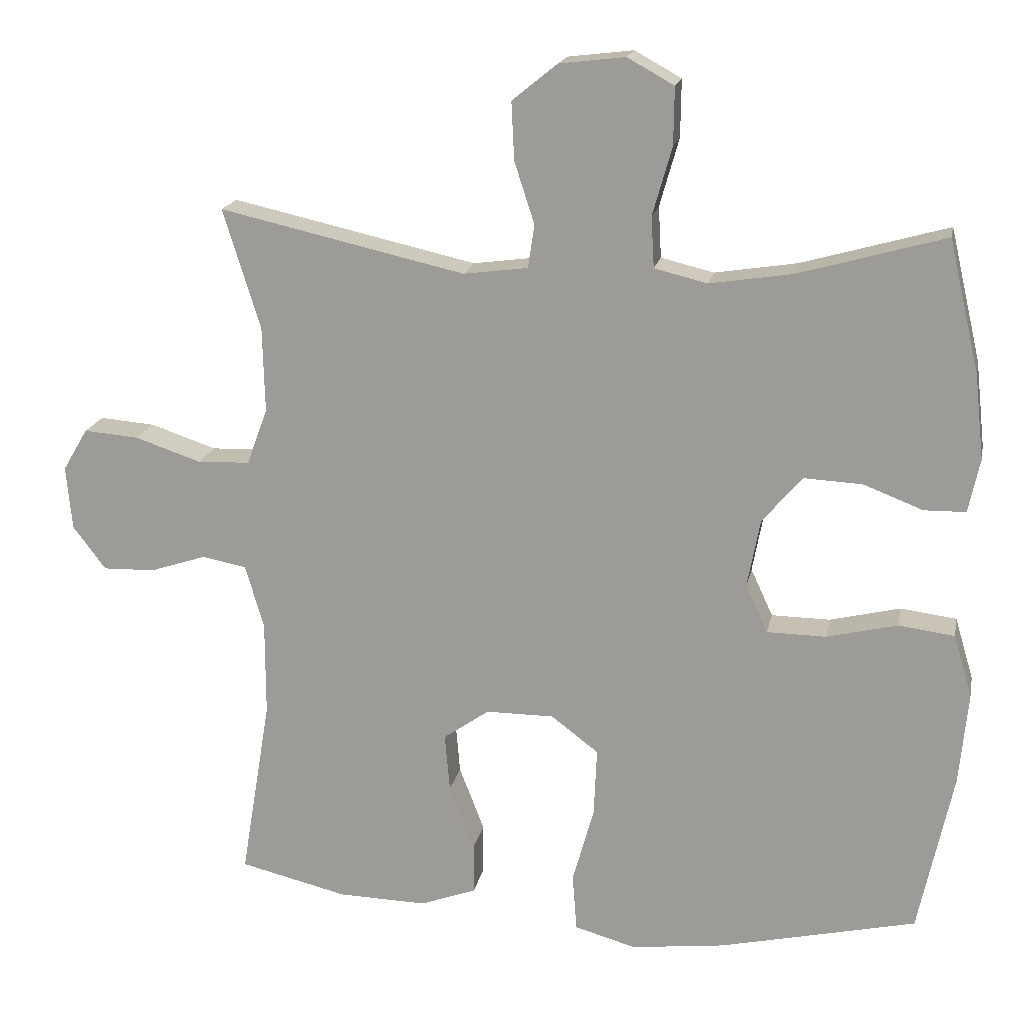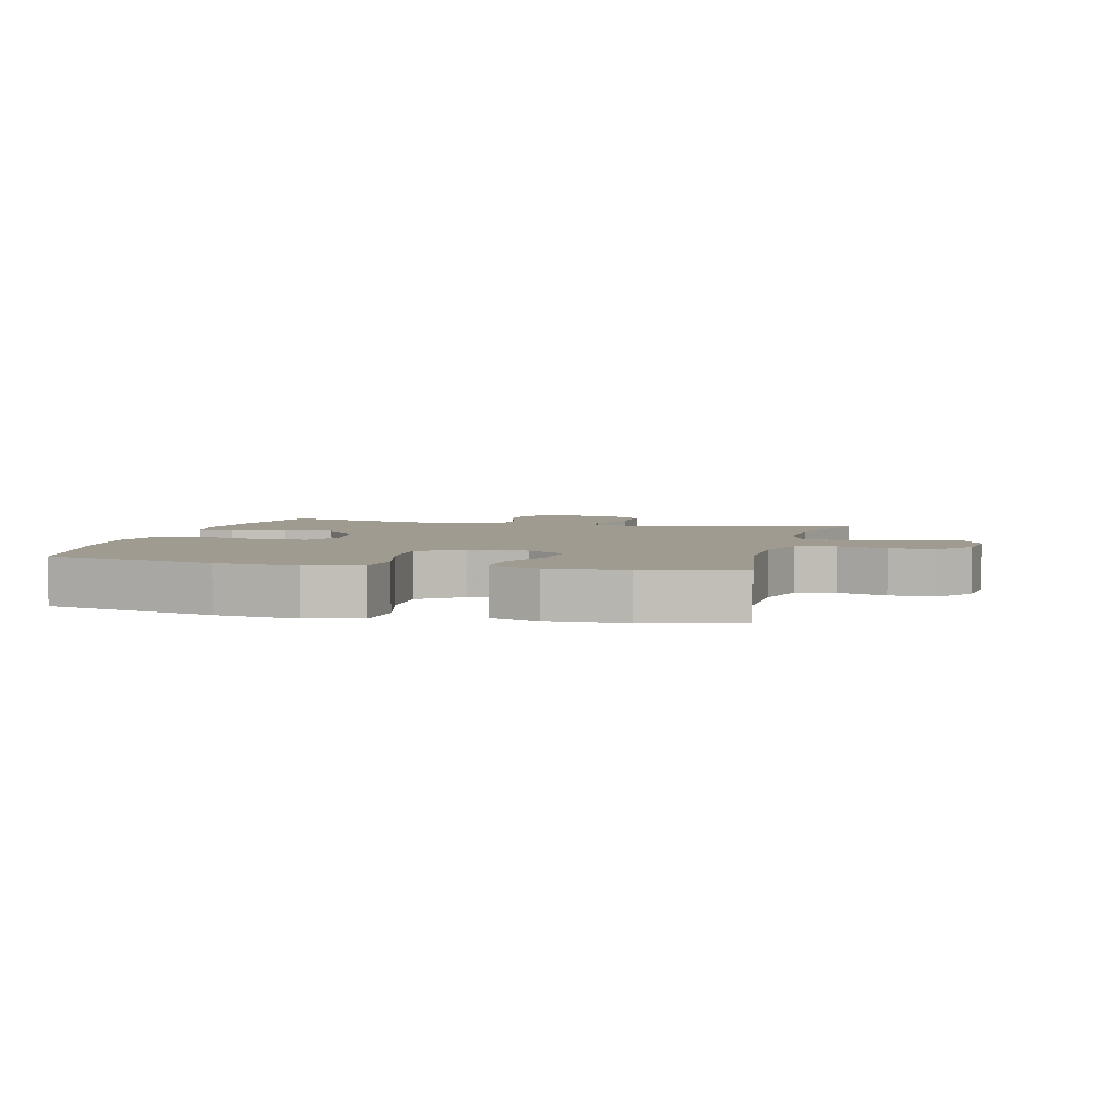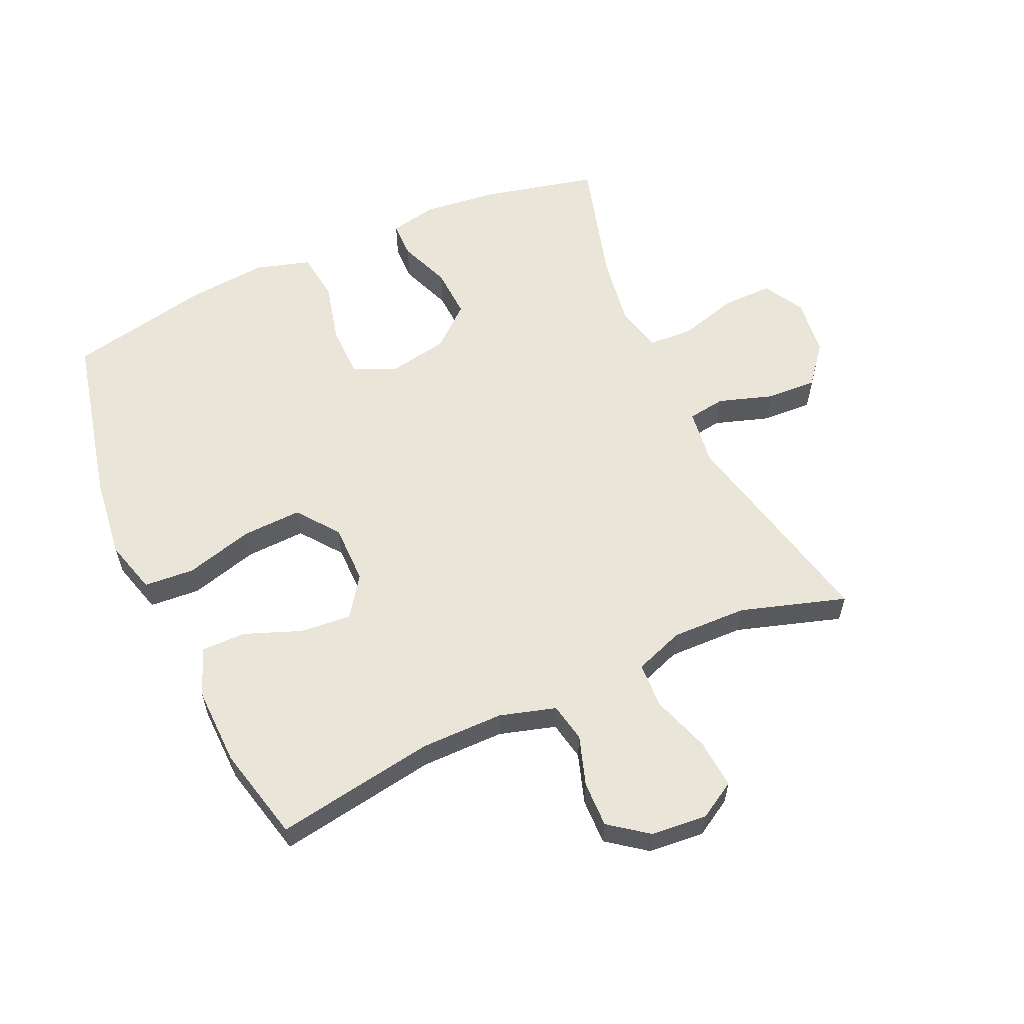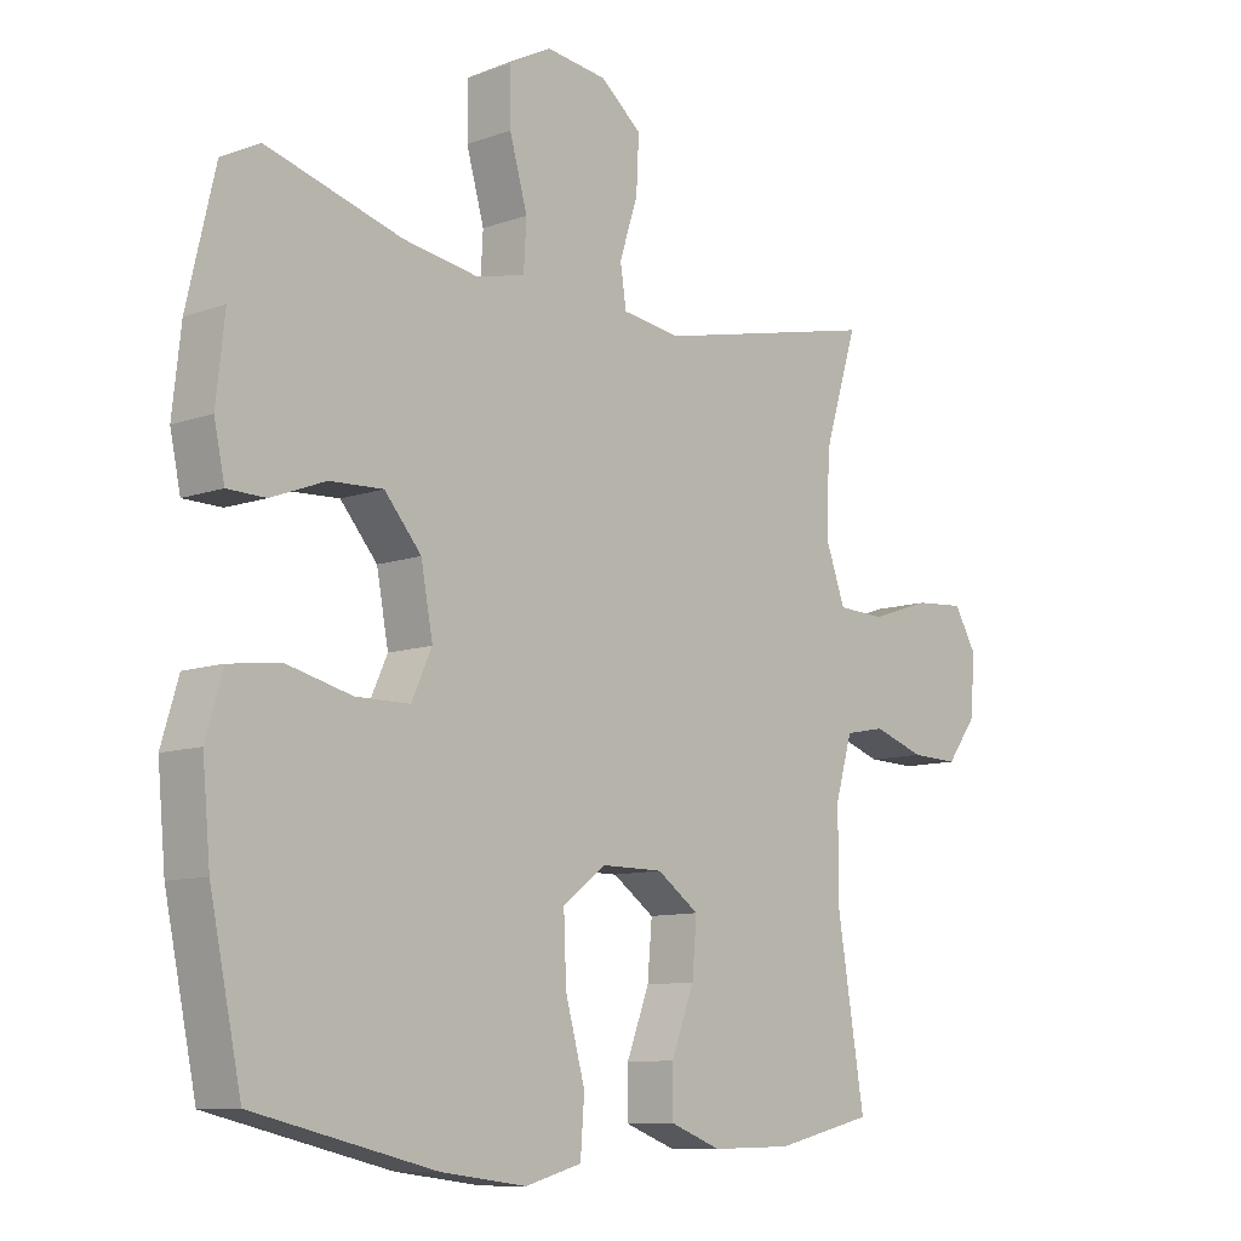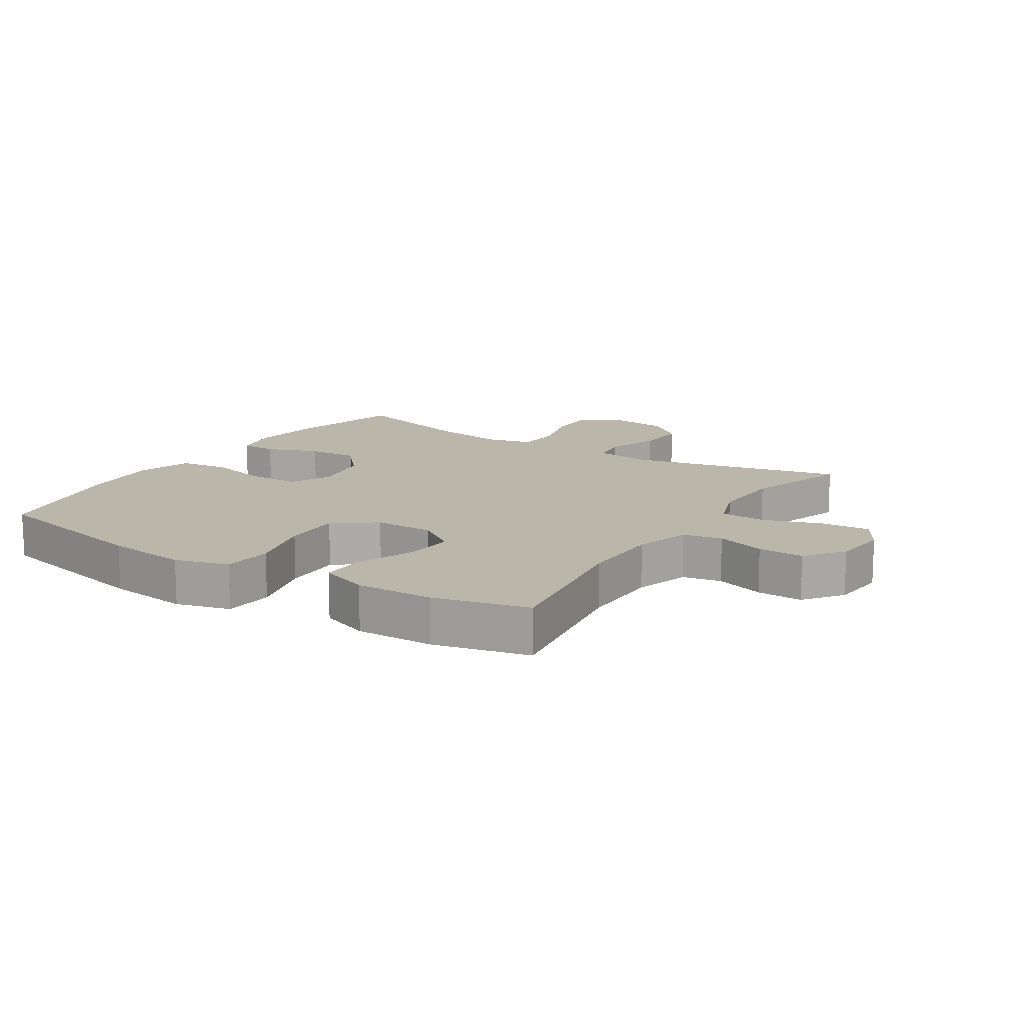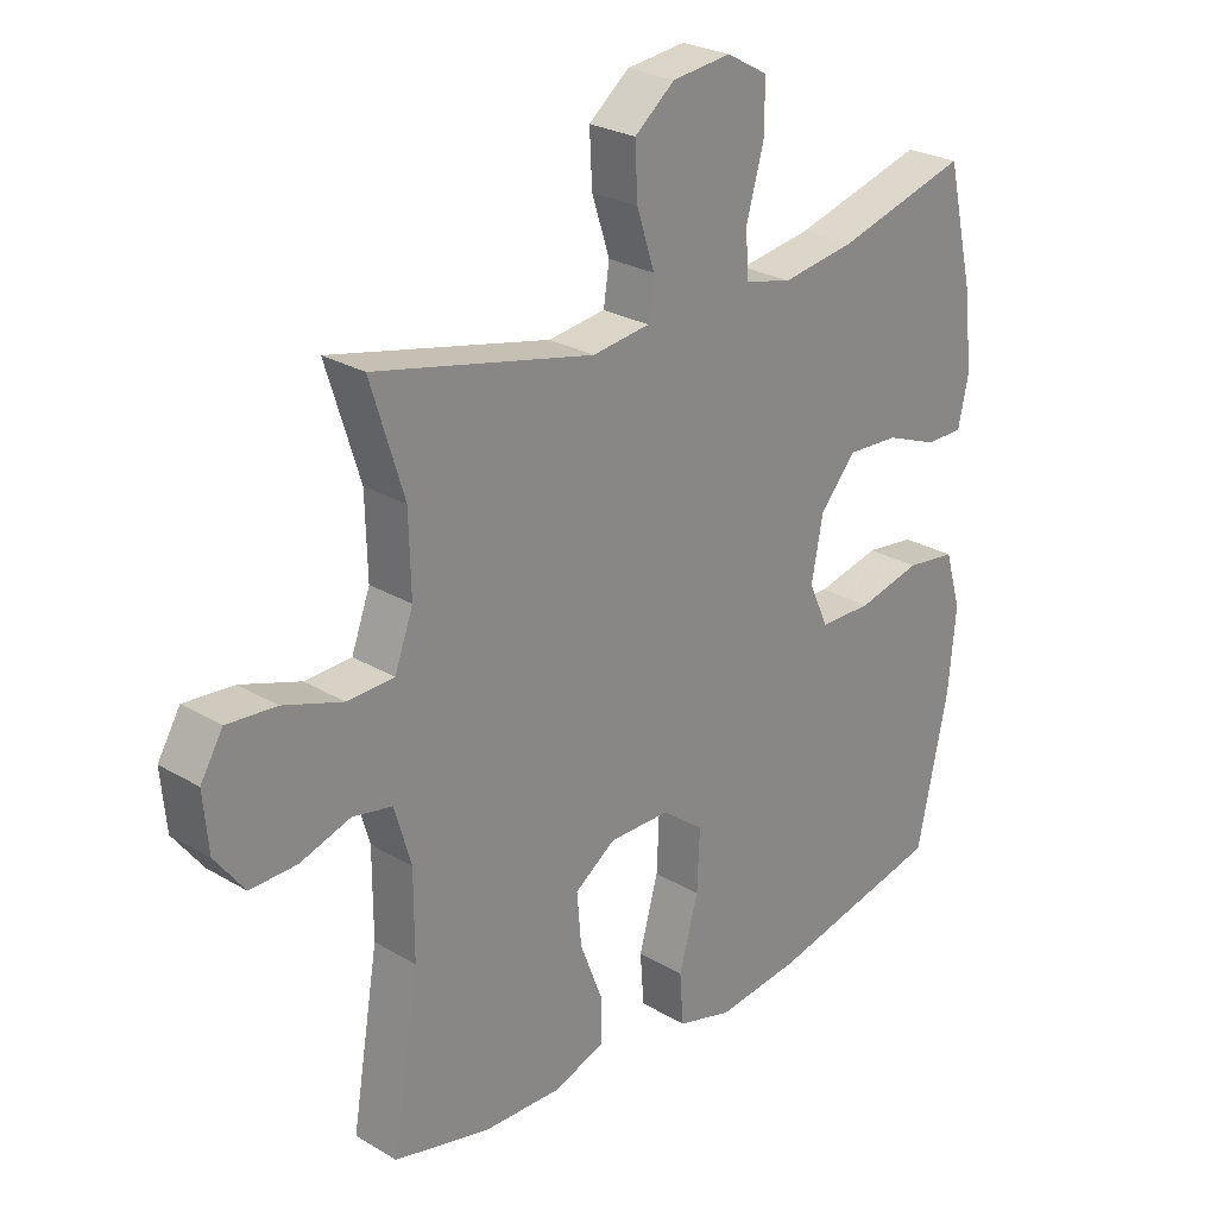
<metadata>
{"format":"obj","ext":"obj","renderer":"f3d","projection":"perspective","resolution":1024,"background":"white","views":[{"elev":17.8,"azim":11.2,"up":"+Z"},{"elev":4.2,"azim":-165.7,"up":"+Y"},{"elev":58.6,"azim":-114.4,"up":"+Y"},{"elev":-9.9,"azim":132.4,"up":"+Z"},{"elev":13.9,"azim":-147.2,"up":"+Y"},{"elev":25.9,"azim":-46.6,"up":"+Z"}]}
</metadata>
<code>
v 0.5 0.07 -0.5
v 0.225 0.07 -0.563
v 0.094 0.07 -0.579
v 0.008 0.07 -0.555
v 0.002 0.07 -0.475
v 0.032 0.07 -0.367
v 0.036 0.07 -0.272
v -0.03 0.07 -0.222
v -0.125 0.07 -0.222
v -0.189 0.07 -0.267
v -0.182 0.07 -0.348
v -0.147 0.07 -0.439
v -0.147 0.07 -0.51
v -0.225 0.07 -0.539
v -0.349 0.07 -0.536
v -0.5 0.07 -0.5
v -0.458 0.07 -0.246
v -0.458 0.07 -0.114
v -0.484 0.07 -0.025
v -0.546 0.07 -0.013
v -0.625 0.07 -0.039
v -0.698 0.07 -0.041
v -0.744 0.07 0.02
v -0.752 0.07 0.109
v -0.717 0.07 0.168
v -0.64 0.07 0.162
v -0.547 0.07 0.131
v -0.474 0.07 0.134
v -0.445 0.07 0.213
v -0.448 0.07 0.333
v -0.5 0.07 0.5
v -0.157 0.07 0.423
v -0.067 0.07 0.435
v -0.058 0.07 0.495
v -0.086 0.07 0.581
v -0.09 0.07 0.662
v -0.027 0.07 0.713
v 0.065 0.07 0.724
v 0.13 0.07 0.688
v 0.129 0.07 0.608
v 0.102 0.07 0.513
v 0.106 0.07 0.442
v 0.18 0.07 0.424
v 0.295 0.07 0.442
v 0.5 0.07 0.5
v 0.543 0.07 0.316
v 0.556 0.07 0.198
v 0.54 0.07 0.123
v 0.482 0.07 0.122
v 0.399 0.07 0.154
v 0.318 0.07 0.158
v 0.262 0.07 0.093
v 0.244 0.07 -0.003
v 0.275 0.07 -0.07
v 0.357 0.07 -0.071
v 0.456 0.07 -0.047
v 0.534 0.07 -0.057
v 0.56 0.07 -0.144
v 0.548 0.07 -0.273
v 0.5 0 -0.5
v 0.225 0 -0.563
v 0.094 0 -0.579
v 0.008 0 -0.555
v 0.002 0 -0.475
v 0.032 0 -0.367
v 0.036 0 -0.272
v -0.03 0 -0.222
v -0.125 0 -0.222
v -0.189 0 -0.267
v -0.182 0 -0.348
v -0.147 0 -0.439
v -0.147 0 -0.51
v -0.225 0 -0.539
v -0.349 0 -0.536
v -0.5 0 -0.5
v -0.458 0 -0.246
v -0.458 0 -0.114
v -0.484 0 -0.025
v -0.546 0 -0.013
v -0.625 0 -0.039
v -0.698 0 -0.041
v -0.744 0 0.02
v -0.752 0 0.109
v -0.717 0 0.168
v -0.64 0 0.162
v -0.547 0 0.131
v -0.474 0 0.134
v -0.445 0 0.213
v -0.448 0 0.333
v -0.5 0 0.5
v -0.157 0 0.423
v -0.067 0 0.435
v -0.058 0 0.495
v -0.086 0 0.581
v -0.09 0 0.662
v -0.027 0 0.713
v 0.065 0 0.724
v 0.13 0 0.688
v 0.129 0 0.608
v 0.102 0 0.513
v 0.106 0 0.442
v 0.18 0 0.424
v 0.295 0 0.442
v 0.5 0 0.5
v 0.543 0 0.316
v 0.556 0 0.198
v 0.54 0 0.123
v 0.482 0 0.122
v 0.399 0 0.154
v 0.318 0 0.158
v 0.262 0 0.093
v 0.244 0 -0.003
v 0.275 0 -0.07
v 0.357 0 -0.071
v 0.456 0 -0.047
v 0.534 0 -0.057
v 0.56 0 -0.144
v 0.548 0 -0.273
f 4 5 6
f 3 4 6
f 2 3 6
f 1 2 6
f 59 1 6
f 58 59 6
f 57 58 6
f 56 57 6
f 55 56 6
f 54 55 6 7
f 53 54 7 8
f 52 53 8 9
f 51 52 9 10
f 48 49 50
f 47 48 50
f 46 47 50
f 45 46 50
f 44 45 50
f 43 44 50 51
f 42 43 51 10
f 39 40 41
f 38 39 41
f 37 38 41
f 36 37 41
f 35 36 41
f 34 35 41
f 33 34 41 42
f 32 33 42 10
f 30 31 32 10
f 25 26 27
f 24 25 27
f 23 24 27
f 22 23 27
f 21 22 27
f 20 21 27
f 19 20 27 28
f 18 19 28 29
f 15 16 17
f 14 15 17
f 13 14 17
f 12 13 17
f 11 12 17
f 11 17 18 29
f 10 11 29 30
f 65 64 63
f 65 63 62
f 65 62 61
f 65 61 60
f 65 60 118
f 65 118 117
f 65 117 116
f 65 116 115
f 65 115 114
f 66 65 114 113
f 67 66 113 112
f 68 67 112 111
f 69 68 111 110
f 109 108 107
f 109 107 106
f 109 106 105
f 109 105 104
f 109 104 103
f 110 109 103 102
f 69 110 102 101
f 100 99 98
f 100 98 97
f 100 97 96
f 100 96 95
f 100 95 94
f 100 94 93
f 101 100 93 92
f 69 101 92 91
f 69 91 90 89
f 86 85 84
f 86 84 83
f 86 83 82
f 86 82 81
f 86 81 80
f 86 80 79
f 87 86 79 78
f 88 87 78 77
f 76 75 74
f 76 74 73
f 76 73 72
f 76 72 71
f 76 71 70
f 88 77 76 70
f 89 88 70 69
f 1 60 61 2
f 2 61 62 3
f 3 62 63 4
f 4 63 64 5
f 5 64 65 6
f 6 65 66 7
f 7 66 67 8
f 8 67 68 9
f 9 68 69 10
f 10 69 70 11
f 11 70 71 12
f 12 71 72 13
f 13 72 73 14
f 14 73 74 15
f 15 74 75 16
f 16 75 76 17
f 17 76 77 18
f 18 77 78 19
f 19 78 79 20
f 20 79 80 21
f 21 80 81 22
f 22 81 82 23
f 23 82 83 24
f 24 83 84 25
f 25 84 85 26
f 26 85 86 27
f 27 86 87 28
f 28 87 88 29
f 29 88 89 30
f 30 89 90 31
f 31 90 91 32
f 32 91 92 33
f 33 92 93 34
f 34 93 94 35
f 35 94 95 36
f 36 95 96 37
f 37 96 97 38
f 38 97 98 39
f 39 98 99 40
f 40 99 100 41
f 41 100 101 42
f 42 101 102 43
f 43 102 103 44
f 44 103 104 45
f 45 104 105 46
f 46 105 106 47
f 47 106 107 48
f 48 107 108 49
f 49 108 109 50
f 50 109 110 51
f 51 110 111 52
f 52 111 112 53
f 53 112 113 54
f 54 113 114 55
f 55 114 115 56
f 56 115 116 57
f 57 116 117 58
f 58 117 118 59
f 59 118 60 1

</code>
